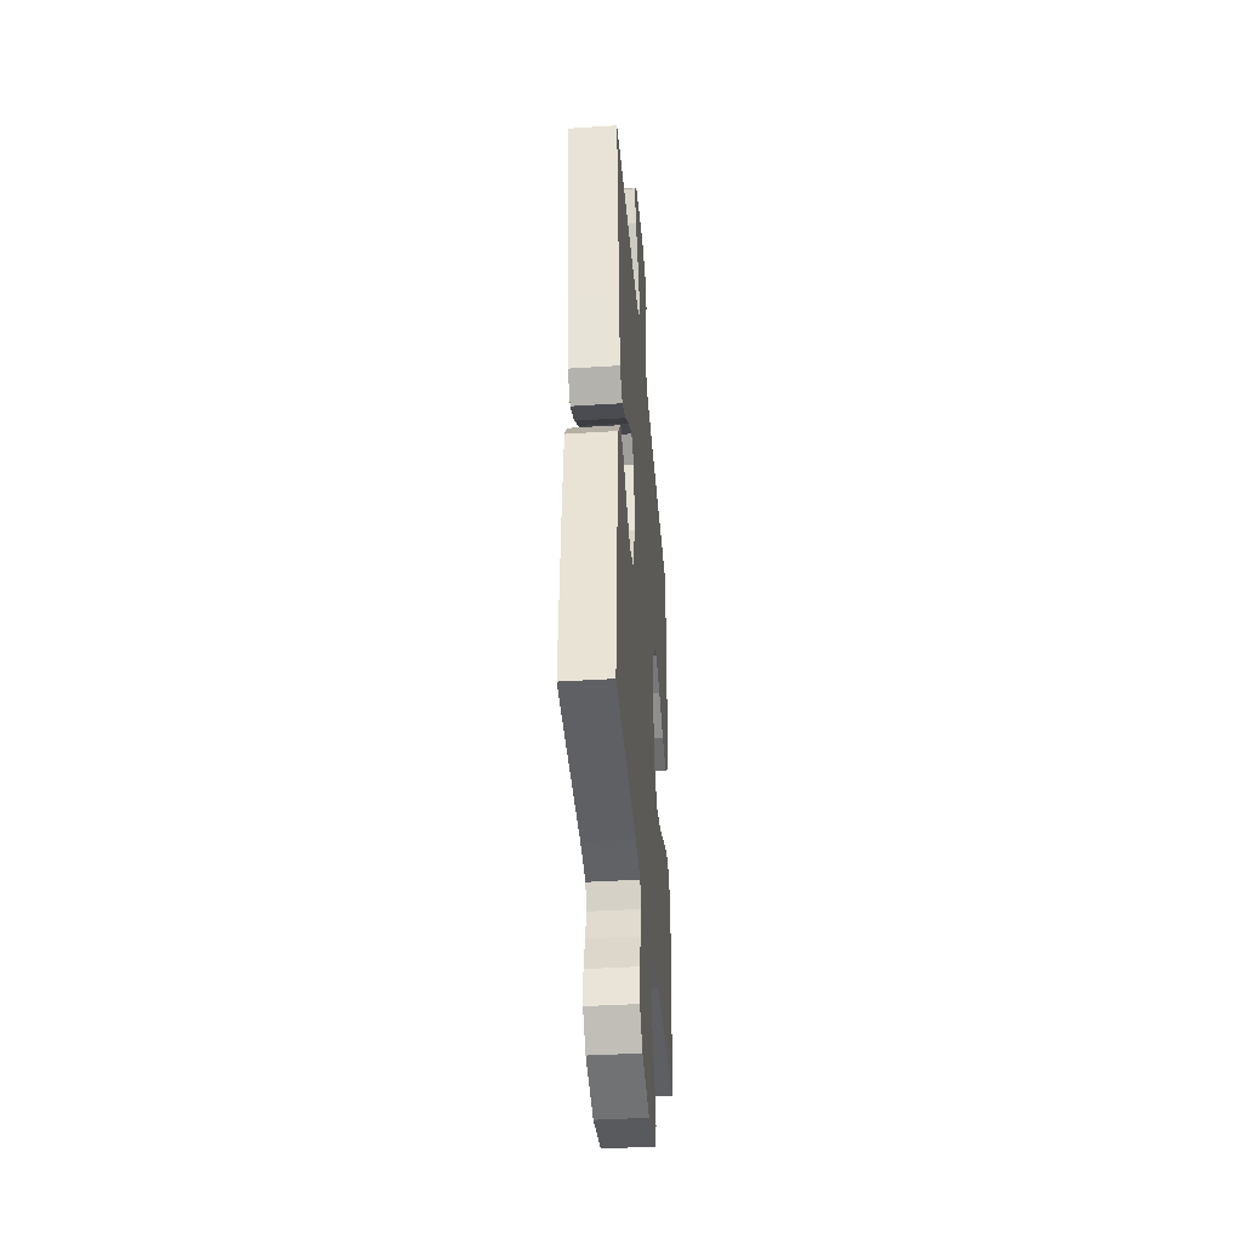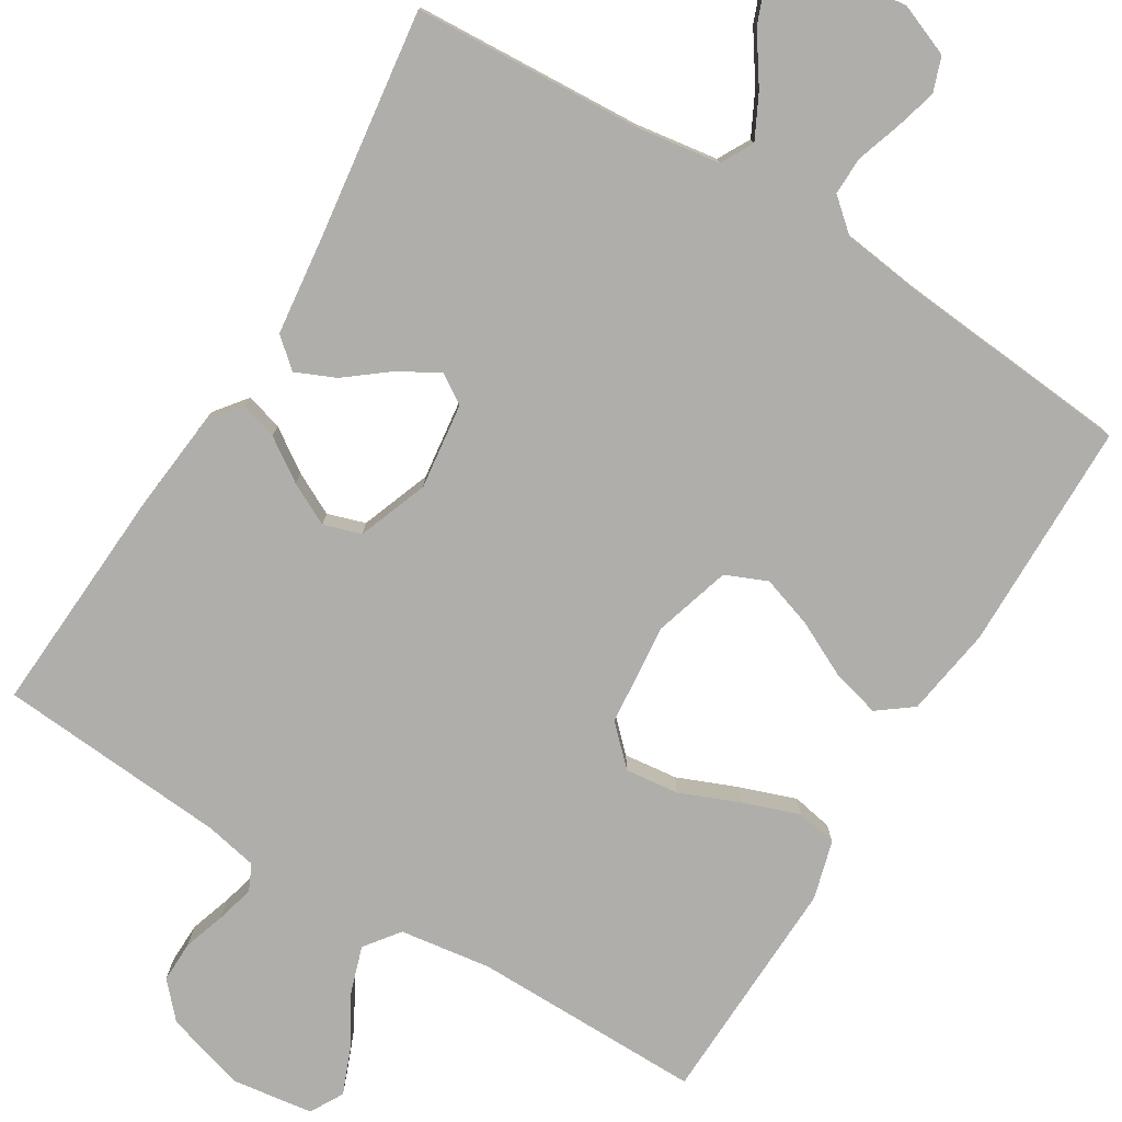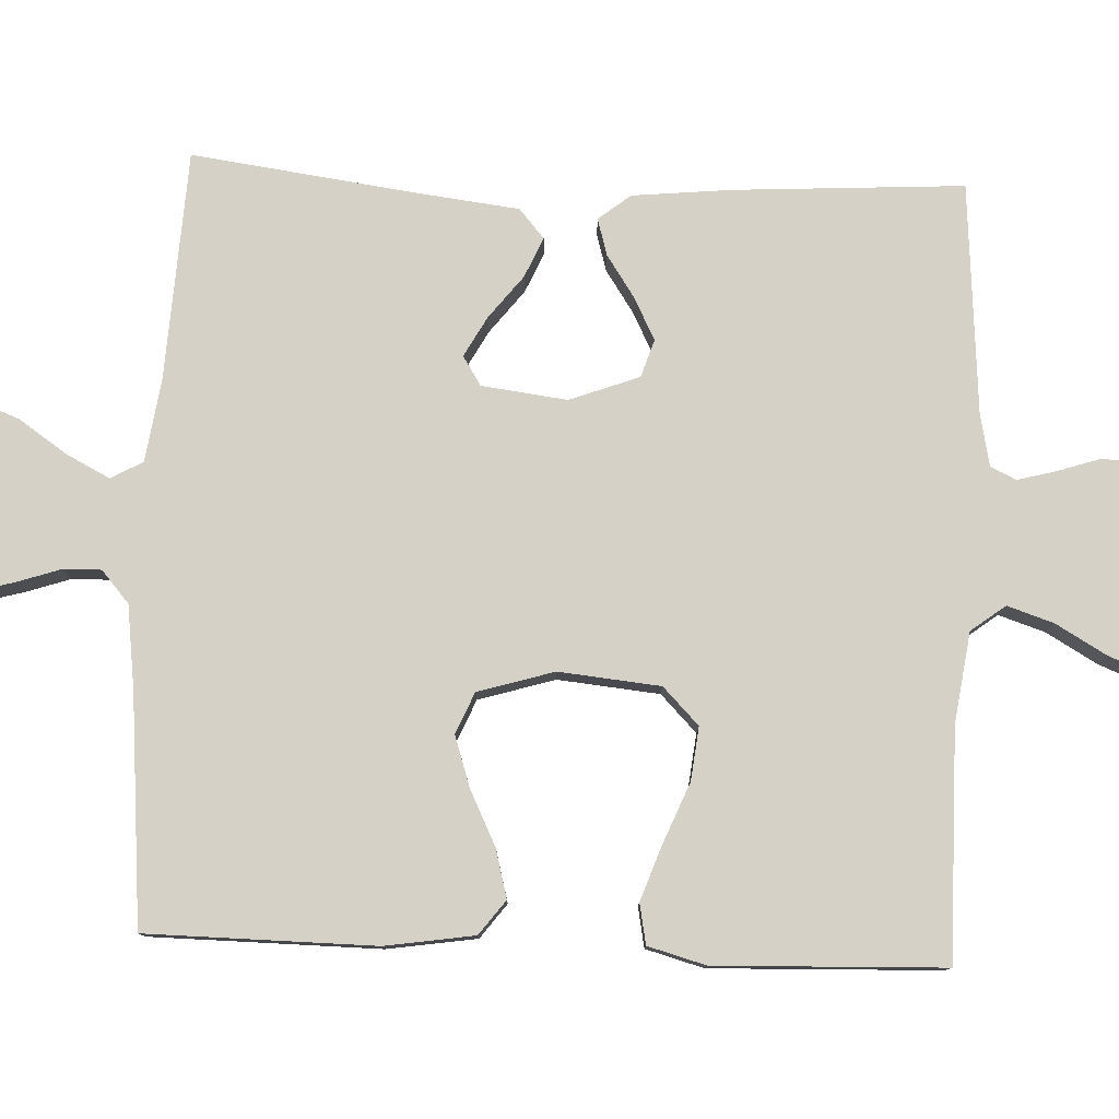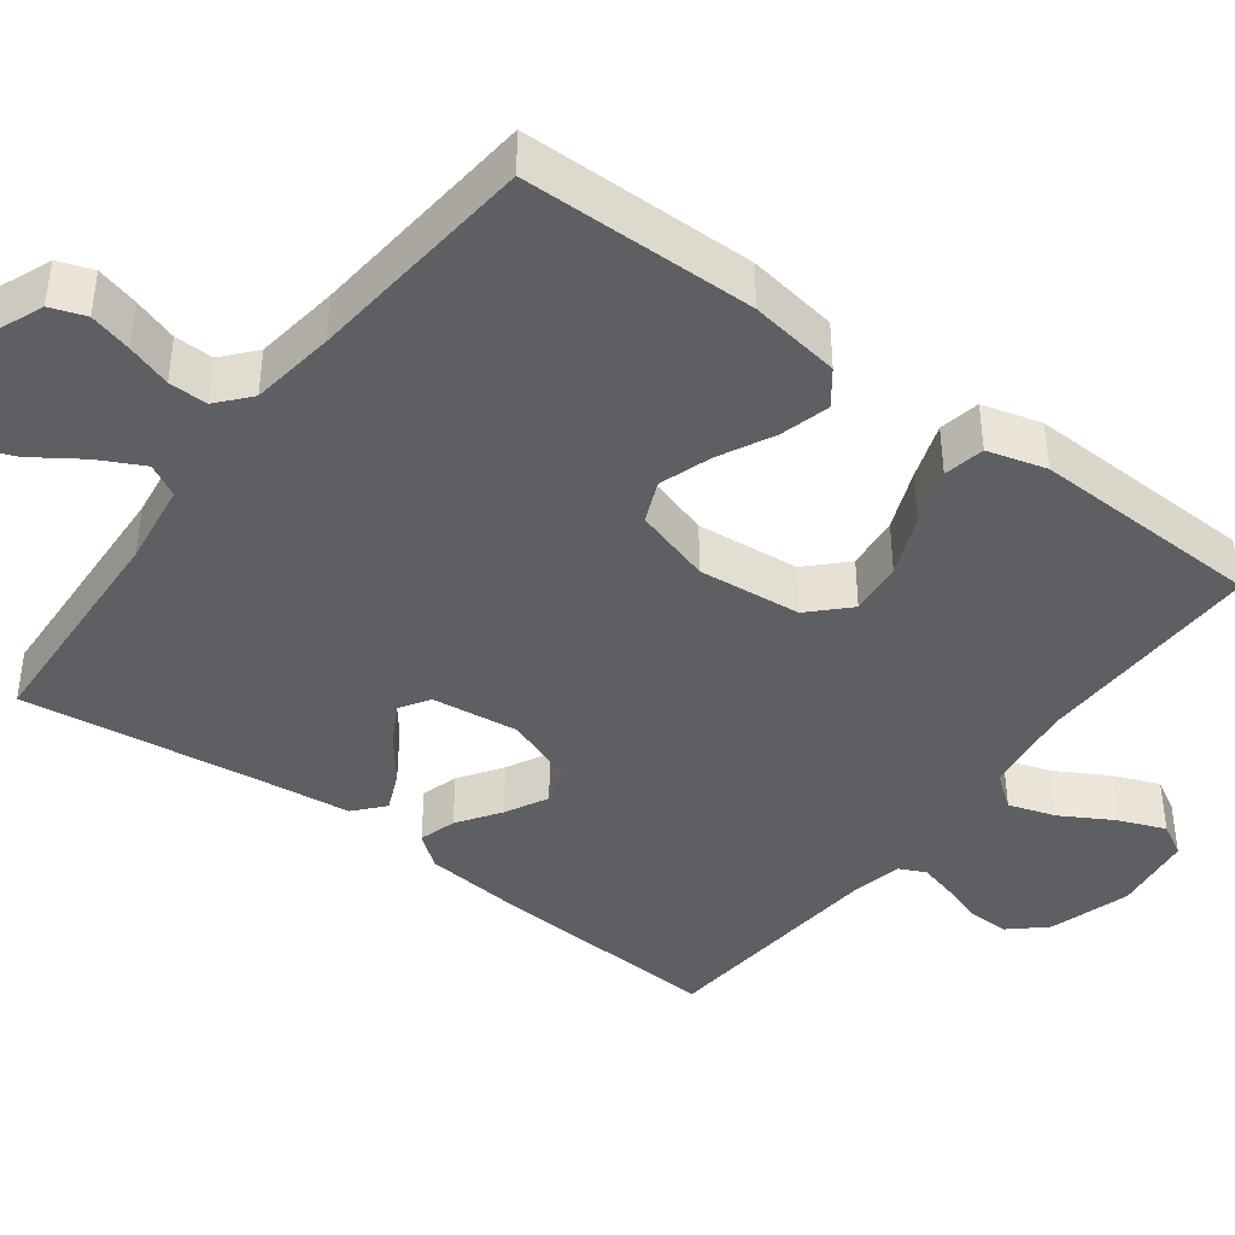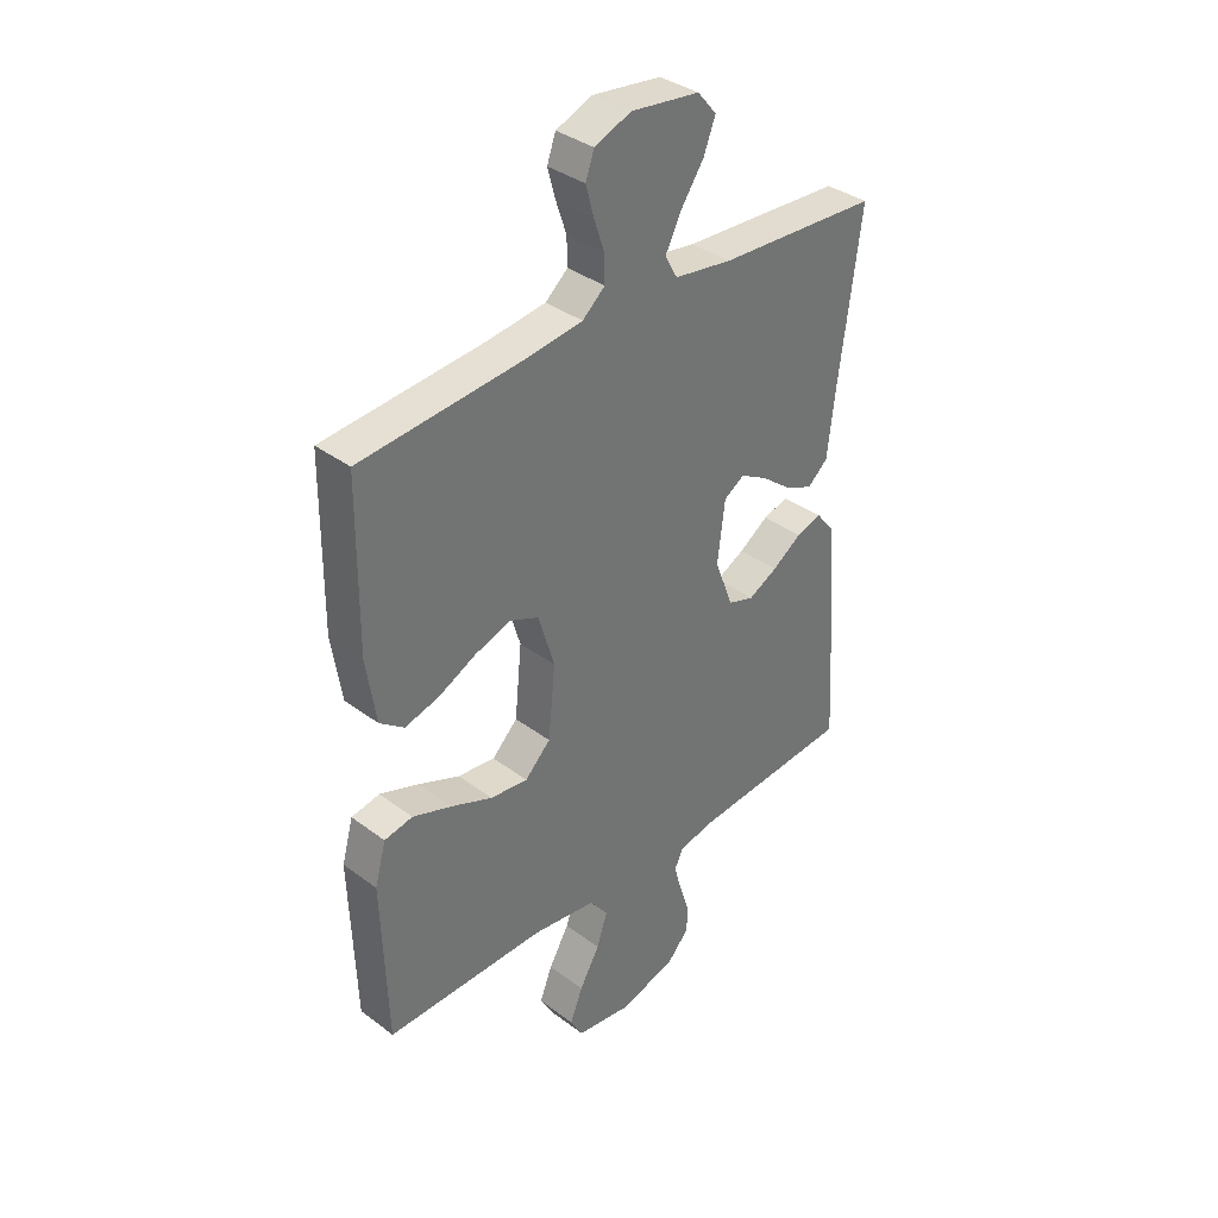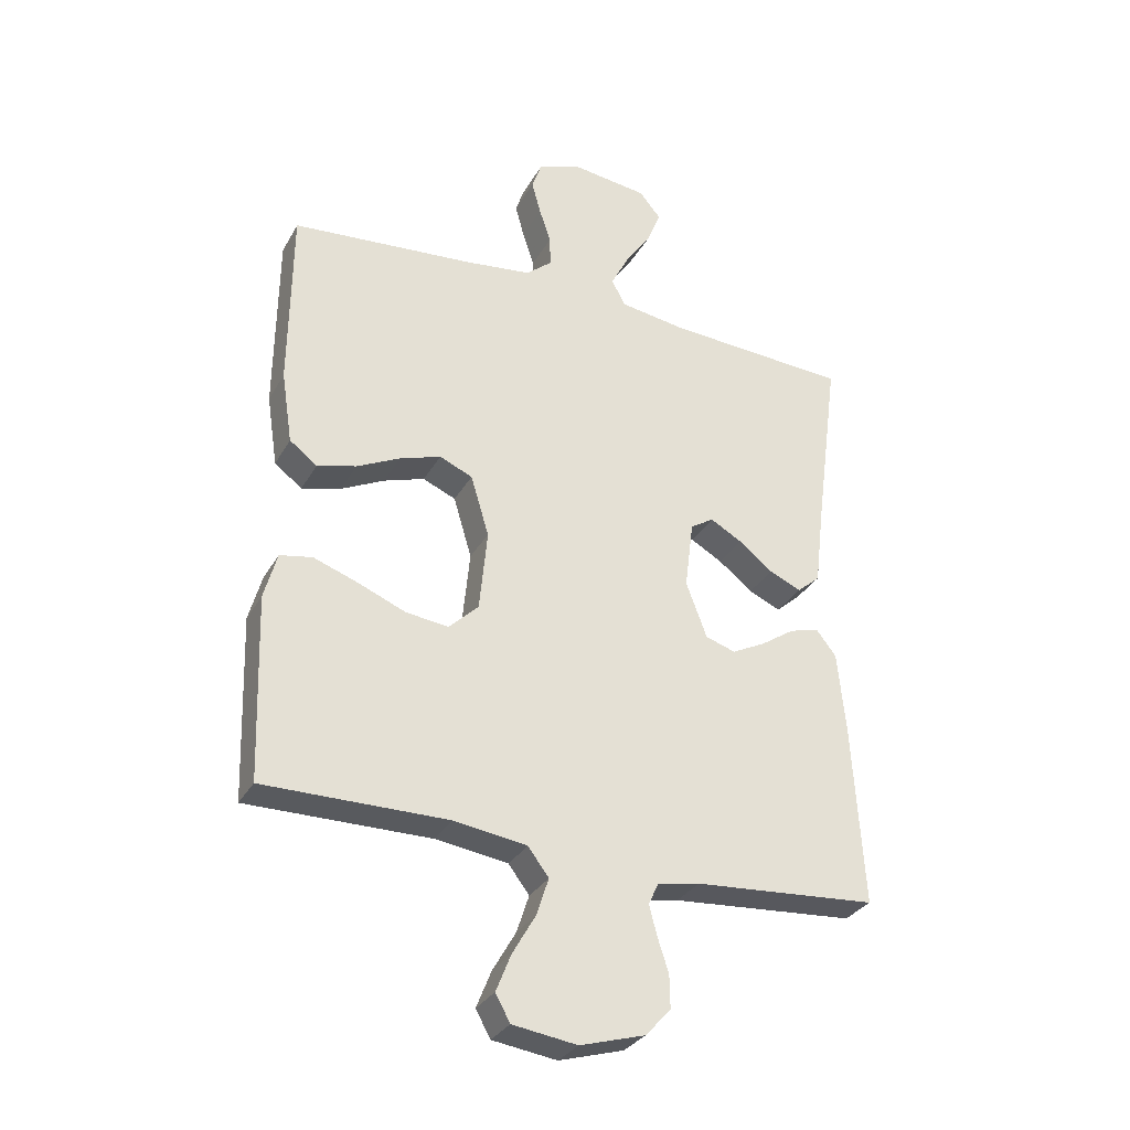
<metadata>
{"format":"obj","ext":"obj","renderer":"f3d","projection":"perspective","resolution":1024,"background":"white","views":[{"elev":-39.4,"azim":-85.3,"up":"+Z"},{"elev":-77.9,"azim":-31.4,"up":"+Y"},{"elev":79.3,"azim":92.4,"up":"+Y"},{"elev":-41.4,"azim":53.0,"up":"+Y"},{"elev":36.3,"azim":134.2,"up":"+Z"},{"elev":-31.3,"azim":155.0,"up":"+Z"}]}
</metadata>
<code>
v -0.5 0.07 0.5
v -0.2 0.07 0.517
v -0.092 0.07 0.533
v -0.069 0.07 0.575
v -0.098 0.07 0.632
v -0.141 0.07 0.695
v -0.163 0.07 0.752
v -0.128 0.07 0.794
v 0 0.07 0.81
v 0.068 0.07 0.783
v 0.084 0.07 0.738
v 0.069 0.07 0.683
v 0.05 0.07 0.626
v 0.049 0.07 0.576
v 0.091 0.07 0.54
v 0.2 0.07 0.526
v 0.5 0.07 0.5
v 0.503 0.07 0.2
v 0.485 0.07 0.083
v 0.44 0.07 0.049
v 0.376 0.07 0.066
v 0.305 0.07 0.101
v 0.238 0.07 0.123
v 0.184 0.07 0.1
v 0.154 0.07 0
v 0.167 0.07 -0.133
v 0.215 0.07 -0.18
v 0.285 0.07 -0.172
v 0.363 0.07 -0.14
v 0.436 0.07 -0.114
v 0.489 0.07 -0.124
v 0.51 0.07 -0.2
v 0.5 0.07 -0.5
v 0.2 0.07 -0.498
v 0.081 0.07 -0.515
v 0.047 0.07 -0.56
v 0.067 0.07 -0.621
v 0.105 0.07 -0.687
v 0.129 0.07 -0.747
v 0.105 0.07 -0.79
v 0 0.07 -0.805
v -0.106 0.07 -0.774
v -0.147 0.07 -0.729
v -0.146 0.07 -0.675
v -0.128 0.07 -0.62
v -0.115 0.07 -0.571
v -0.131 0.07 -0.537
v -0.2 0.07 -0.523
v -0.5 0.07 -0.5
v -0.482 0.07 -0.2
v -0.469 0.07 -0.07
v -0.436 0.07 -0.028
v -0.388 0.07 -0.042
v -0.333 0.07 -0.079
v -0.278 0.07 -0.107
v -0.229 0.07 -0.091
v -0.195 0.07 0
v -0.209 0.07 0.112
v -0.247 0.07 0.136
v -0.299 0.07 0.107
v -0.355 0.07 0.063
v -0.407 0.07 0.04
v -0.445 0.07 0.073
v -0.46 0.07 0.2
v -0.5 0 0.5
v -0.2 0 0.517
v -0.092 0 0.533
v -0.069 0 0.575
v -0.098 0 0.632
v -0.141 0 0.695
v -0.163 0 0.752
v -0.128 0 0.794
v 0 0 0.81
v 0.068 0 0.783
v 0.084 0 0.738
v 0.069 0 0.683
v 0.05 0 0.626
v 0.049 0 0.576
v 0.091 0 0.54
v 0.2 0 0.526
v 0.5 0 0.5
v 0.503 0 0.2
v 0.485 0 0.083
v 0.44 0 0.049
v 0.376 0 0.066
v 0.305 0 0.101
v 0.238 0 0.123
v 0.184 0 0.1
v 0.154 0 0
v 0.167 0 -0.133
v 0.215 0 -0.18
v 0.285 0 -0.172
v 0.363 0 -0.14
v 0.436 0 -0.114
v 0.489 0 -0.124
v 0.51 0 -0.2
v 0.5 0 -0.5
v 0.2 0 -0.498
v 0.081 0 -0.515
v 0.047 0 -0.56
v 0.067 0 -0.621
v 0.105 0 -0.687
v 0.129 0 -0.747
v 0.105 0 -0.79
v 0 0 -0.805
v -0.106 0 -0.774
v -0.147 0 -0.729
v -0.146 0 -0.675
v -0.128 0 -0.62
v -0.115 0 -0.571
v -0.131 0 -0.537
v -0.2 0 -0.523
v -0.5 0 -0.5
v -0.482 0 -0.2
v -0.469 0 -0.07
v -0.436 0 -0.028
v -0.388 0 -0.042
v -0.333 0 -0.079
v -0.278 0 -0.107
v -0.229 0 -0.091
v -0.195 0 0
v -0.209 0 0.112
v -0.247 0 0.136
v -0.299 0 0.107
v -0.355 0 0.063
v -0.407 0 0.04
v -0.445 0 0.073
v -0.46 0 0.2
f 62 63 64
f 61 62 64
f 60 61 64
f 64 1 2
f 60 64 2
f 59 60 2
f 58 59 2 3
f 57 58 3 4
f 52 53 54
f 51 52 54
f 50 51 54
f 49 50 54
f 48 49 54
f 47 48 54 55
f 46 47 55 56
f 43 44 45
f 42 43 45
f 41 42 45
f 40 41 45
f 39 40 45
f 38 39 45
f 37 38 45
f 36 37 45 46
f 46 56 57
f 36 46 57
f 35 36 57
f 32 33 34
f 31 32 34
f 30 31 34
f 29 30 34
f 28 29 34
f 27 28 34 35
f 20 21 22
f 19 20 22
f 18 19 22
f 17 18 22
f 16 17 22
f 15 16 22 23
f 14 15 23 24
f 11 12 13
f 10 11 13
f 9 10 13
f 8 9 13
f 7 8 13
f 6 7 13
f 5 6 13
f 4 5 13 14
f 14 24 25
f 4 14 25
f 57 4 25
f 26 27 35 57
f 25 26 57
f 128 127 126
f 128 126 125
f 128 125 124
f 66 65 128
f 66 128 124
f 66 124 123
f 67 66 123 122
f 68 67 122 121
f 118 117 116
f 118 116 115
f 118 115 114
f 118 114 113
f 118 113 112
f 119 118 112 111
f 120 119 111 110
f 109 108 107
f 109 107 106
f 109 106 105
f 109 105 104
f 109 104 103
f 109 103 102
f 109 102 101
f 110 109 101 100
f 121 120 110
f 121 110 100
f 121 100 99
f 98 97 96
f 98 96 95
f 98 95 94
f 98 94 93
f 98 93 92
f 99 98 92 91
f 86 85 84
f 86 84 83
f 86 83 82
f 86 82 81
f 86 81 80
f 87 86 80 79
f 88 87 79 78
f 77 76 75
f 77 75 74
f 77 74 73
f 77 73 72
f 77 72 71
f 77 71 70
f 77 70 69
f 78 77 69 68
f 89 88 78
f 89 78 68
f 89 68 121
f 121 99 91 90
f 121 90 89
f 1 65 66 2
f 2 66 67 3
f 3 67 68 4
f 4 68 69 5
f 5 69 70 6
f 6 70 71 7
f 7 71 72 8
f 8 72 73 9
f 9 73 74 10
f 10 74 75 11
f 11 75 76 12
f 12 76 77 13
f 13 77 78 14
f 14 78 79 15
f 15 79 80 16
f 16 80 81 17
f 17 81 82 18
f 18 82 83 19
f 19 83 84 20
f 20 84 85 21
f 21 85 86 22
f 22 86 87 23
f 23 87 88 24
f 24 88 89 25
f 25 89 90 26
f 26 90 91 27
f 27 91 92 28
f 28 92 93 29
f 29 93 94 30
f 30 94 95 31
f 31 95 96 32
f 32 96 97 33
f 33 97 98 34
f 34 98 99 35
f 35 99 100 36
f 36 100 101 37
f 37 101 102 38
f 38 102 103 39
f 39 103 104 40
f 40 104 105 41
f 41 105 106 42
f 42 106 107 43
f 43 107 108 44
f 44 108 109 45
f 45 109 110 46
f 46 110 111 47
f 47 111 112 48
f 48 112 113 49
f 49 113 114 50
f 50 114 115 51
f 51 115 116 52
f 52 116 117 53
f 53 117 118 54
f 54 118 119 55
f 55 119 120 56
f 56 120 121 57
f 57 121 122 58
f 58 122 123 59
f 59 123 124 60
f 60 124 125 61
f 61 125 126 62
f 62 126 127 63
f 63 127 128 64
f 64 128 65 1

</code>
